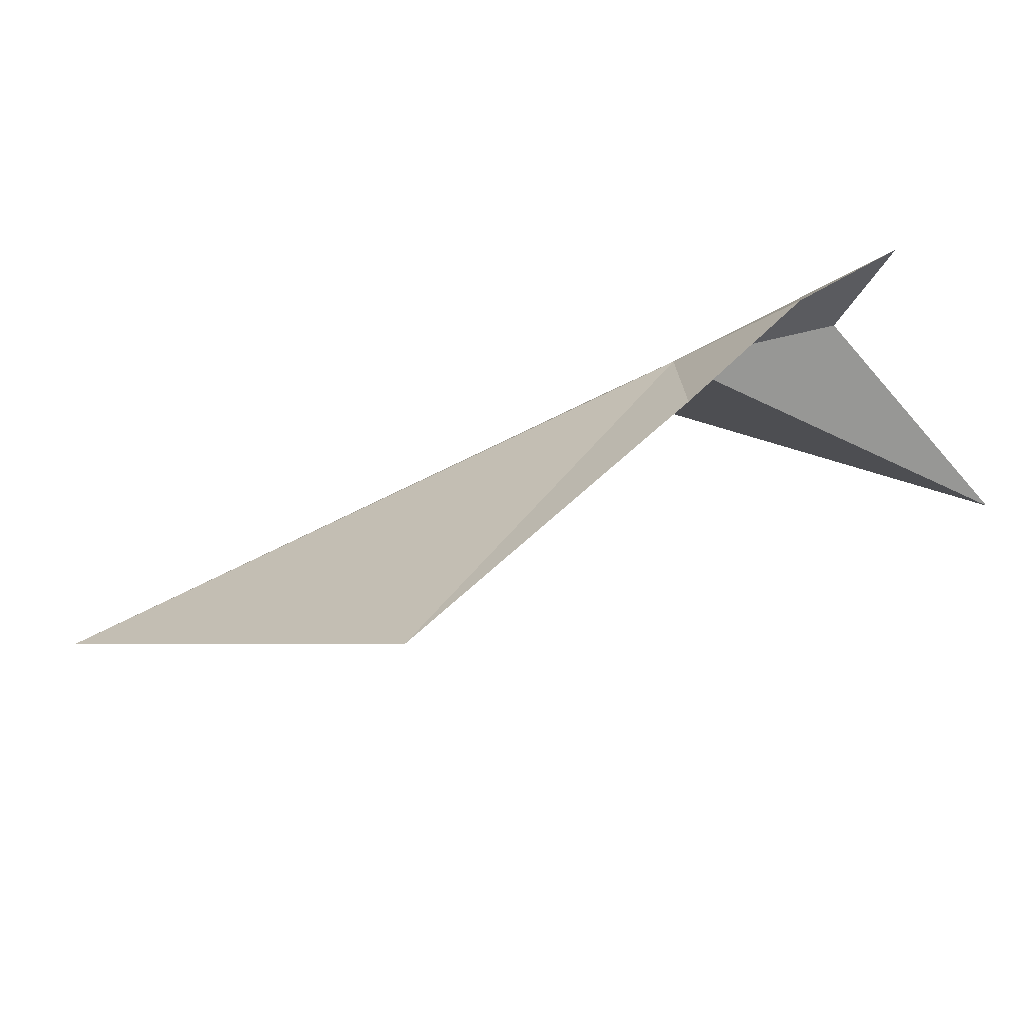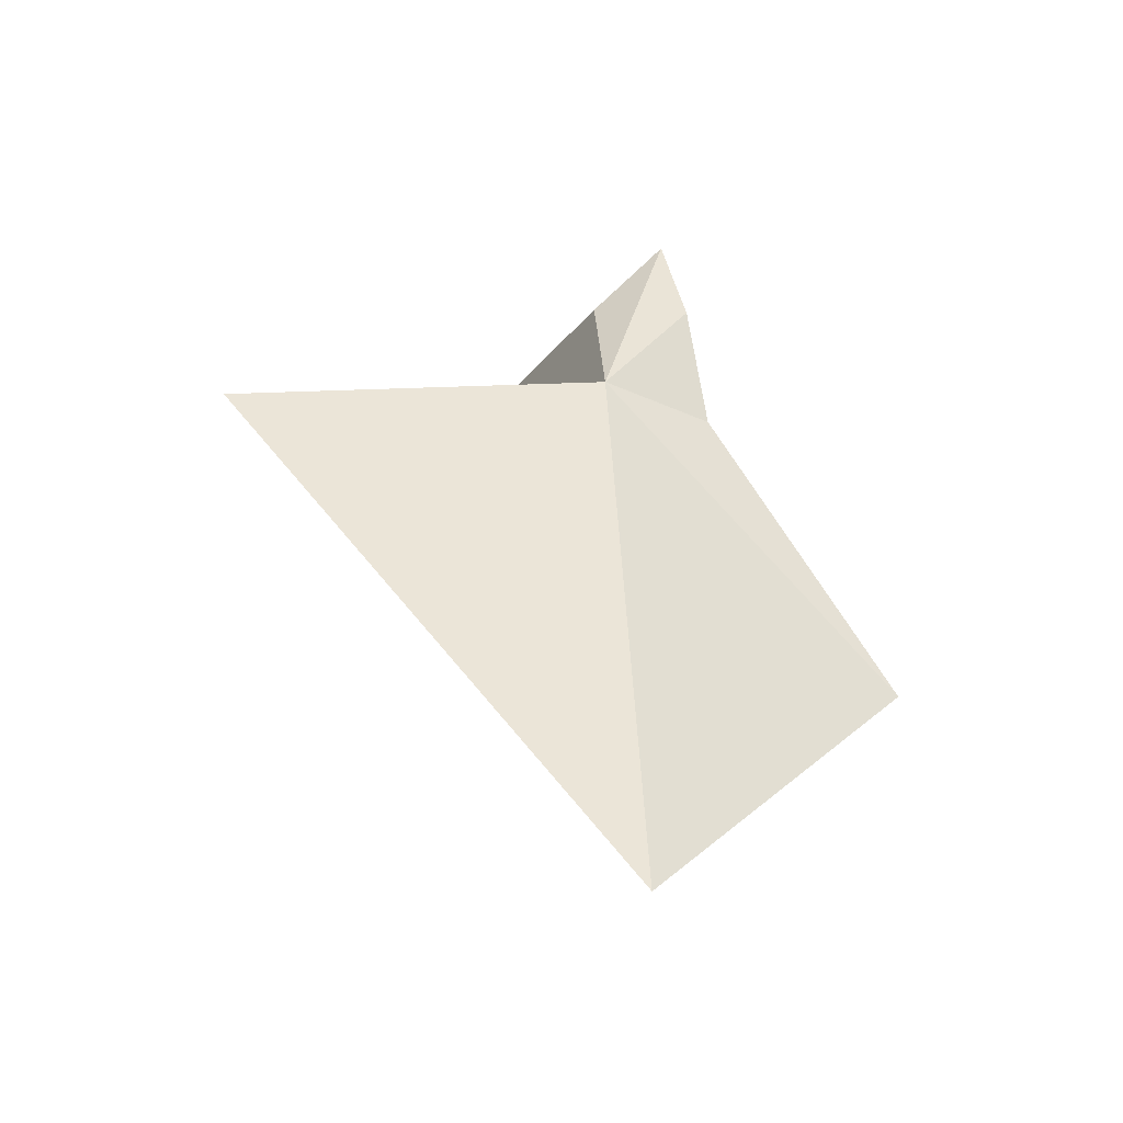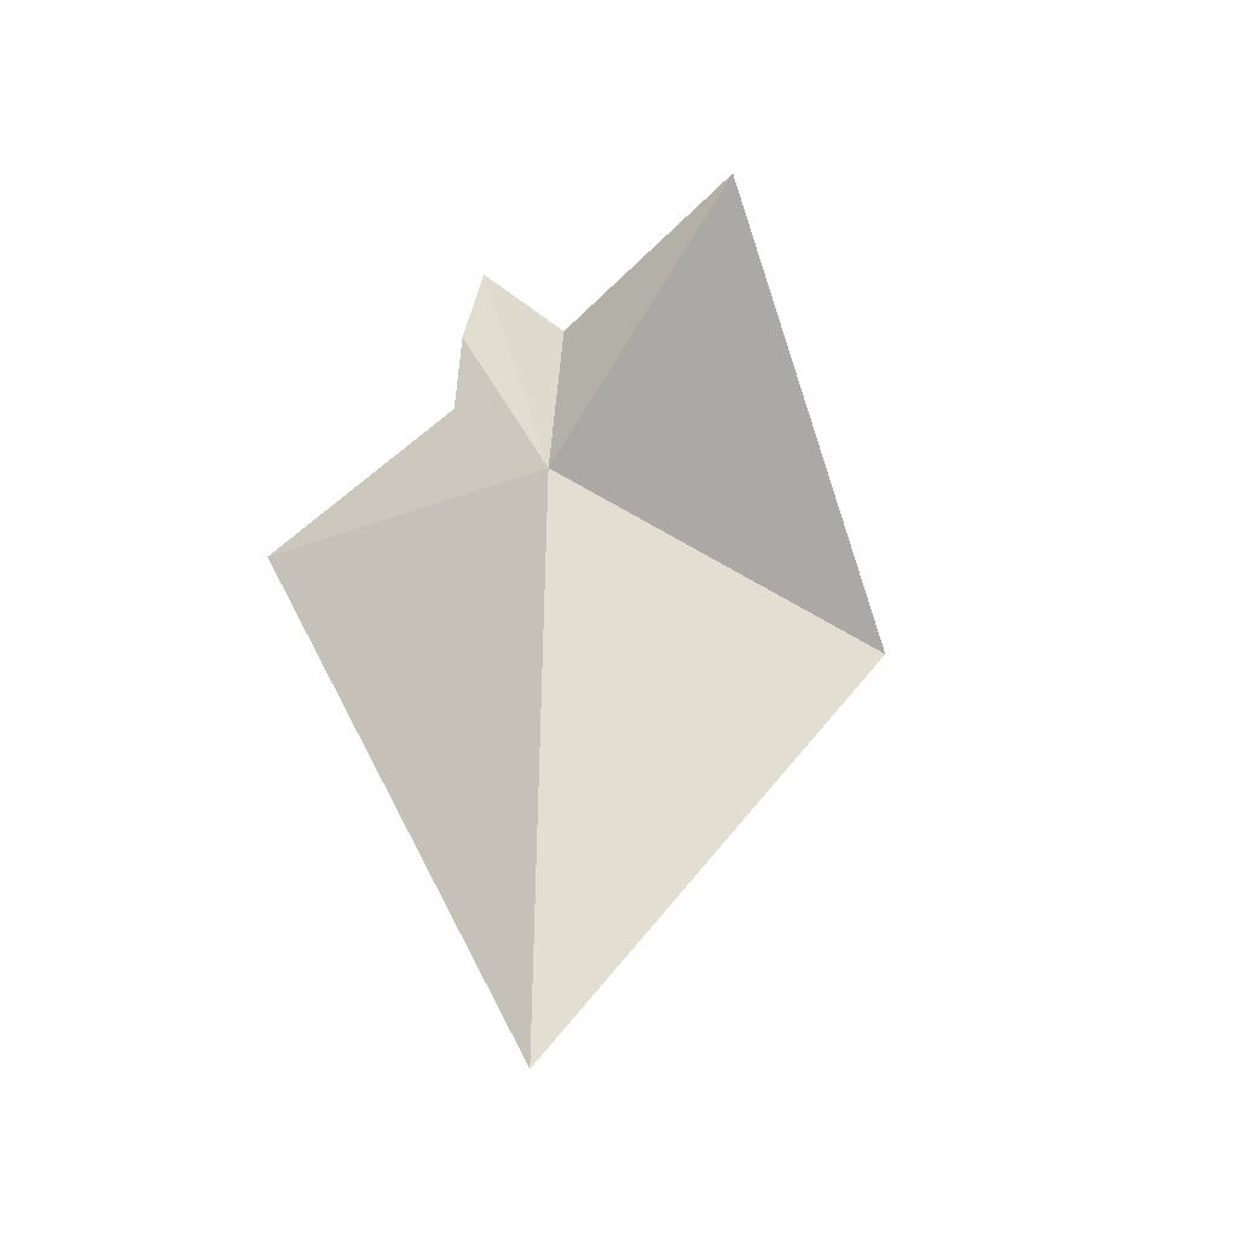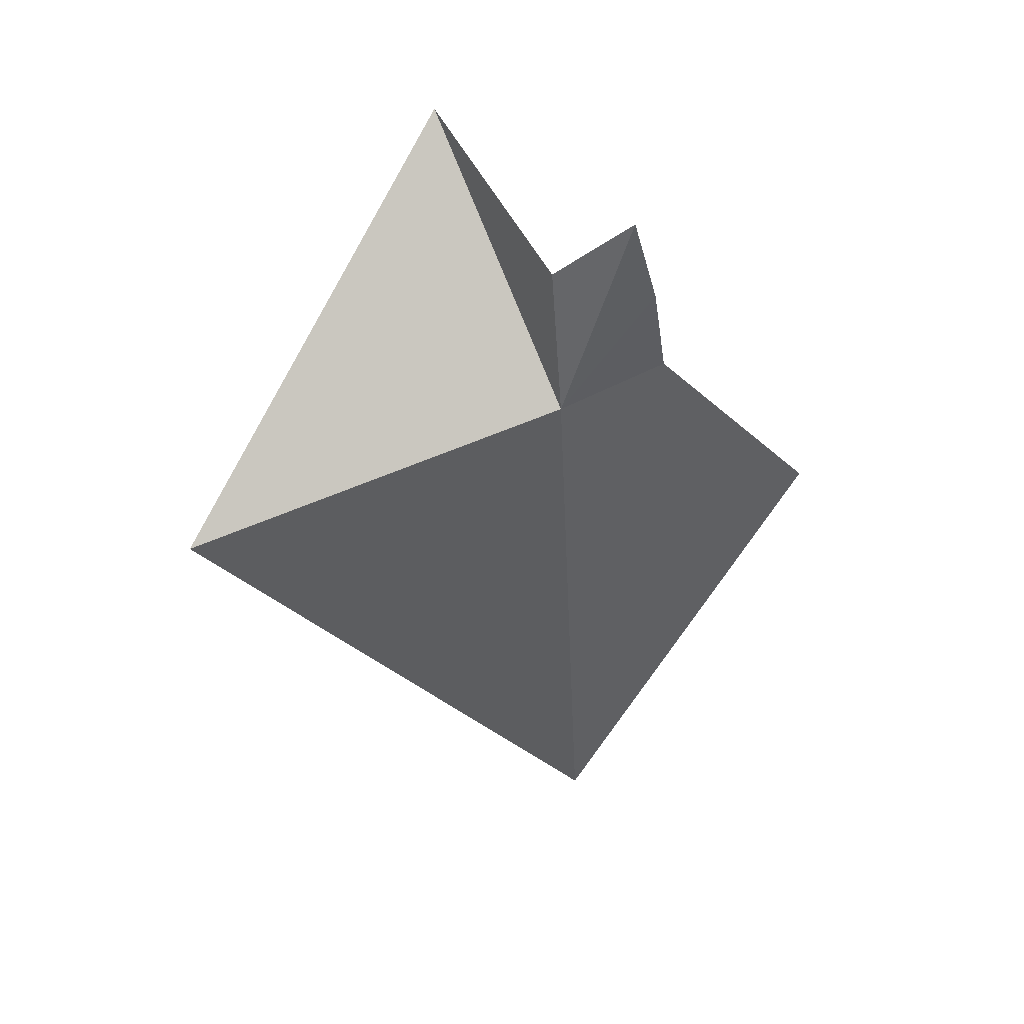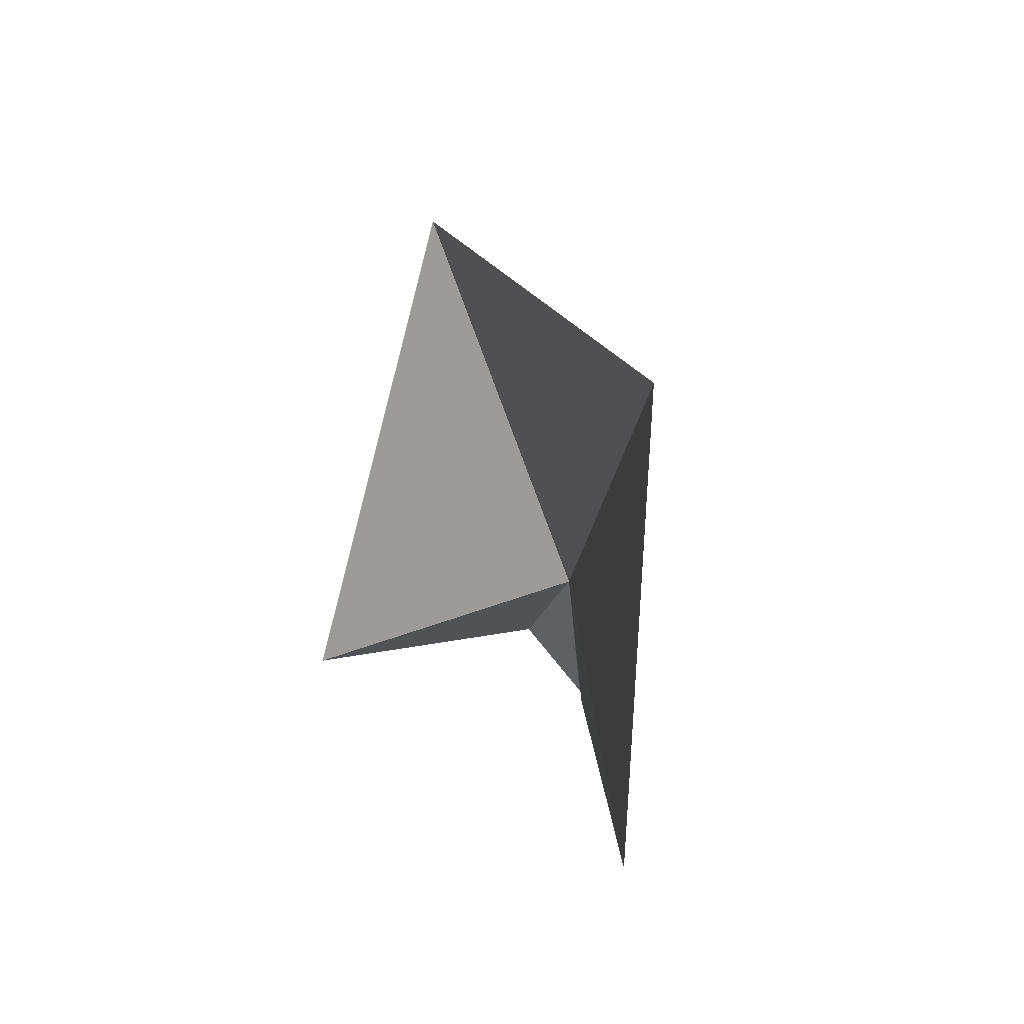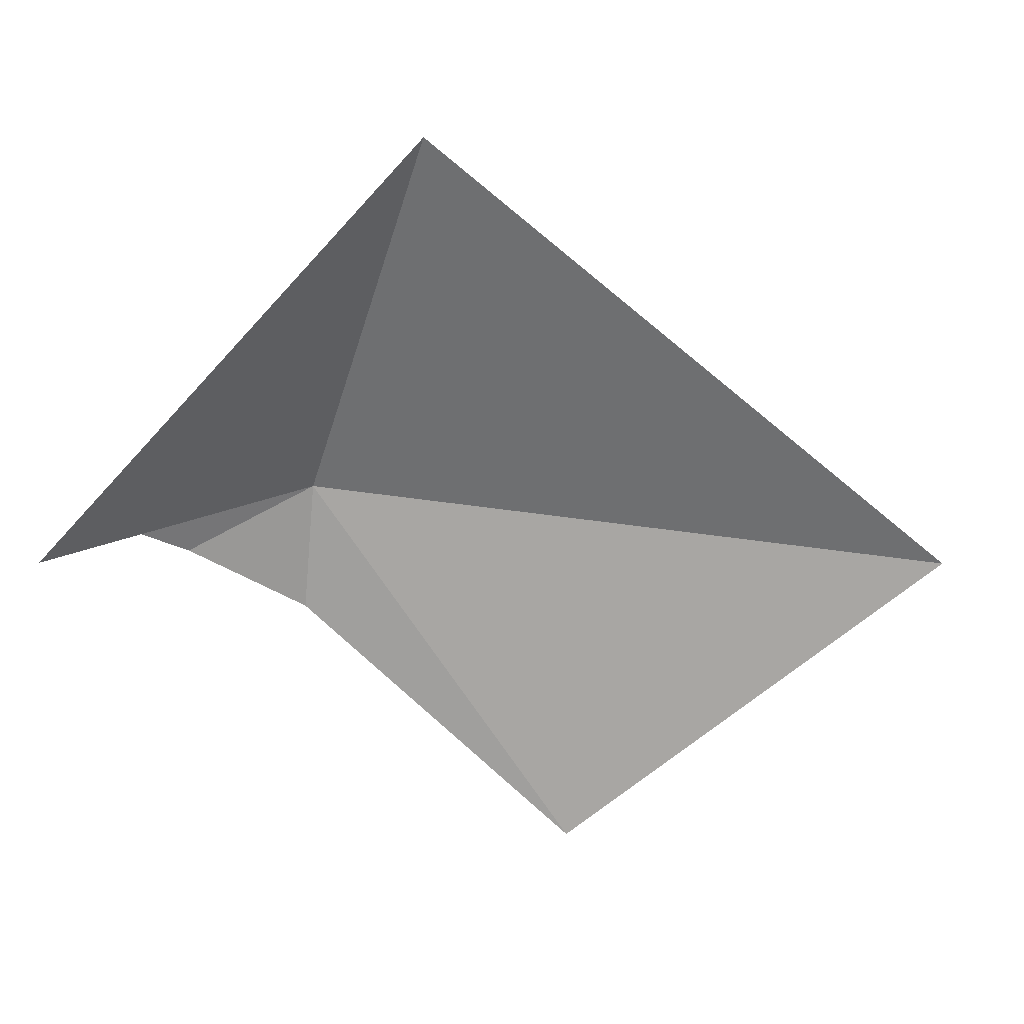
<metadata>
{"format":"obj","ext":"obj","renderer":"f3d","projection":"perspective","resolution":1024,"background":"white","views":[{"elev":-62.8,"azim":-69.7,"up":"+Y"},{"elev":-48.6,"azim":-125.1,"up":"+Z"},{"elev":-26.4,"azim":36.7,"up":"+Z"},{"elev":38.3,"azim":-127.8,"up":"+Z"},{"elev":-22.8,"azim":170.8,"up":"+Y"},{"elev":12.1,"azim":87.8,"up":"+Y"}]}
</metadata>
<code>
v -9.535 -25.67 90.4
v -10.47 -26.43 94.36
v -9.233 -25.67 93.07
v -6.661 -19.46 88.41
v -8.678 -26.97 79.37
v -9.776 -27.9 90.58
v -9.511 -32.18 85.9
v -5.35 -26.03 94.54
v -10.42 -27.02 92.7
f 1 2 3
f 1 4 5
f 1 7 6
f 1 3 8
f 1 8 4
f 1 9 2
f 1 6 9
f 1 5 7

</code>
